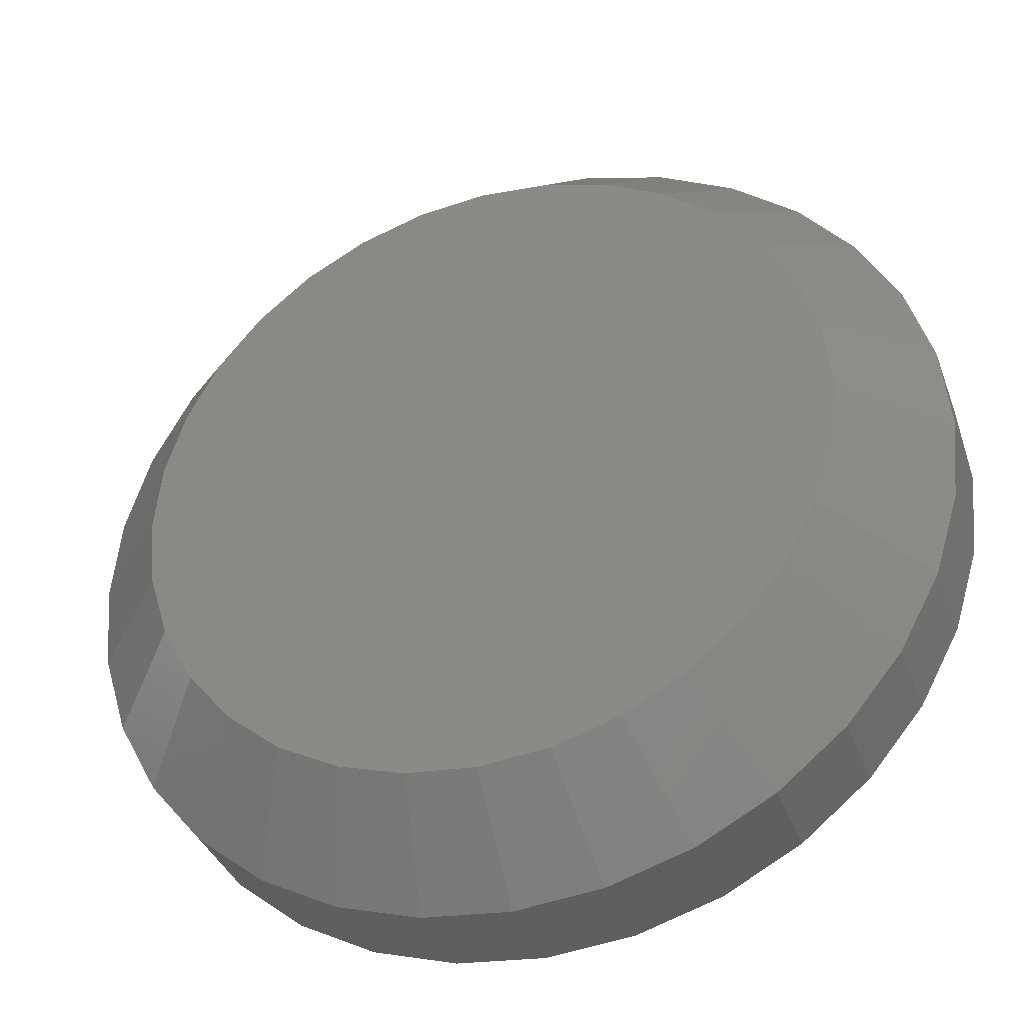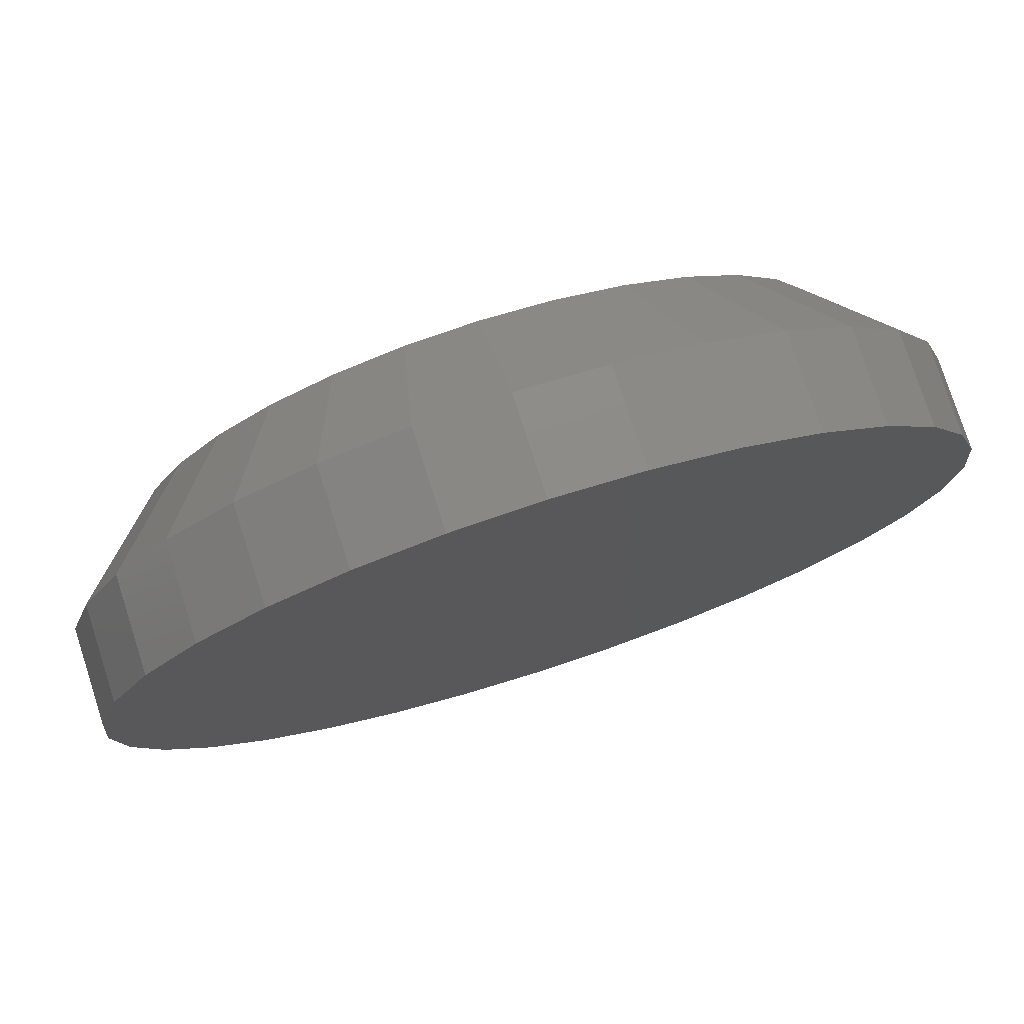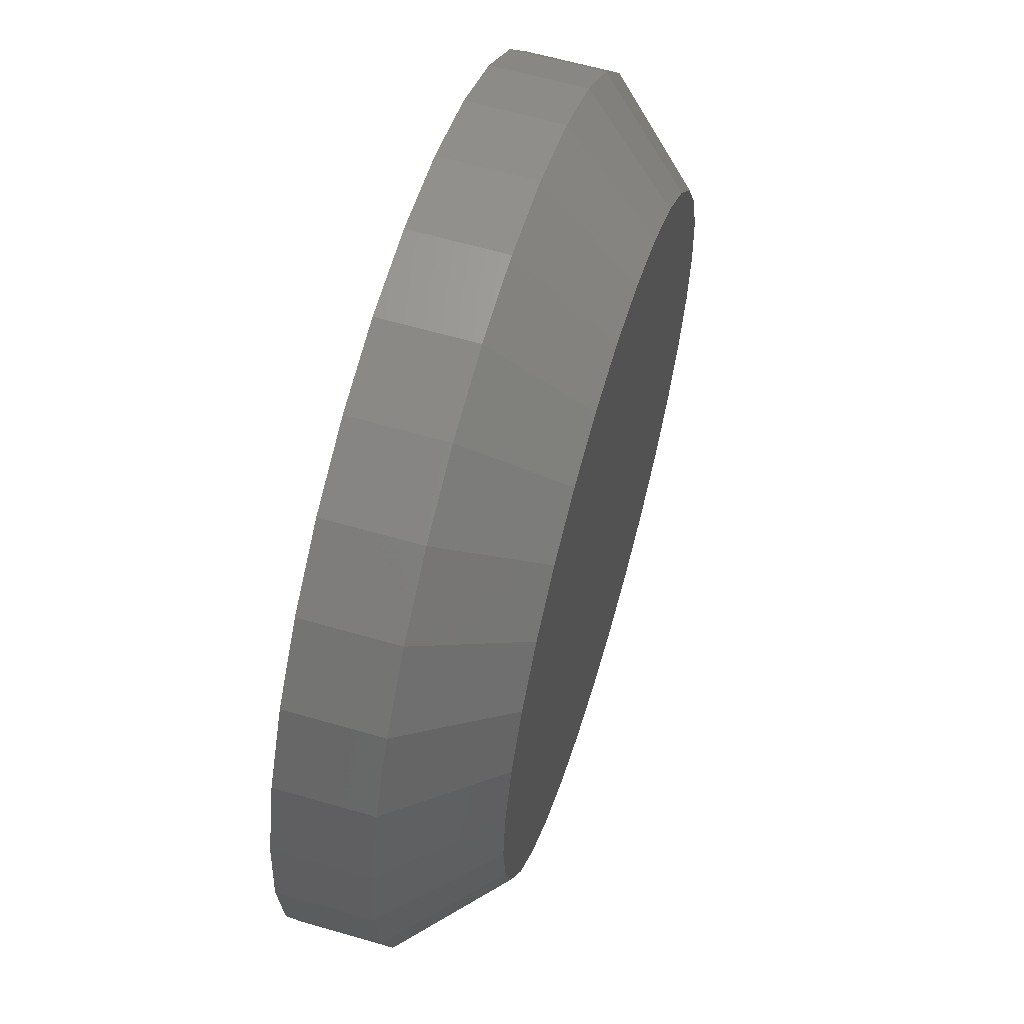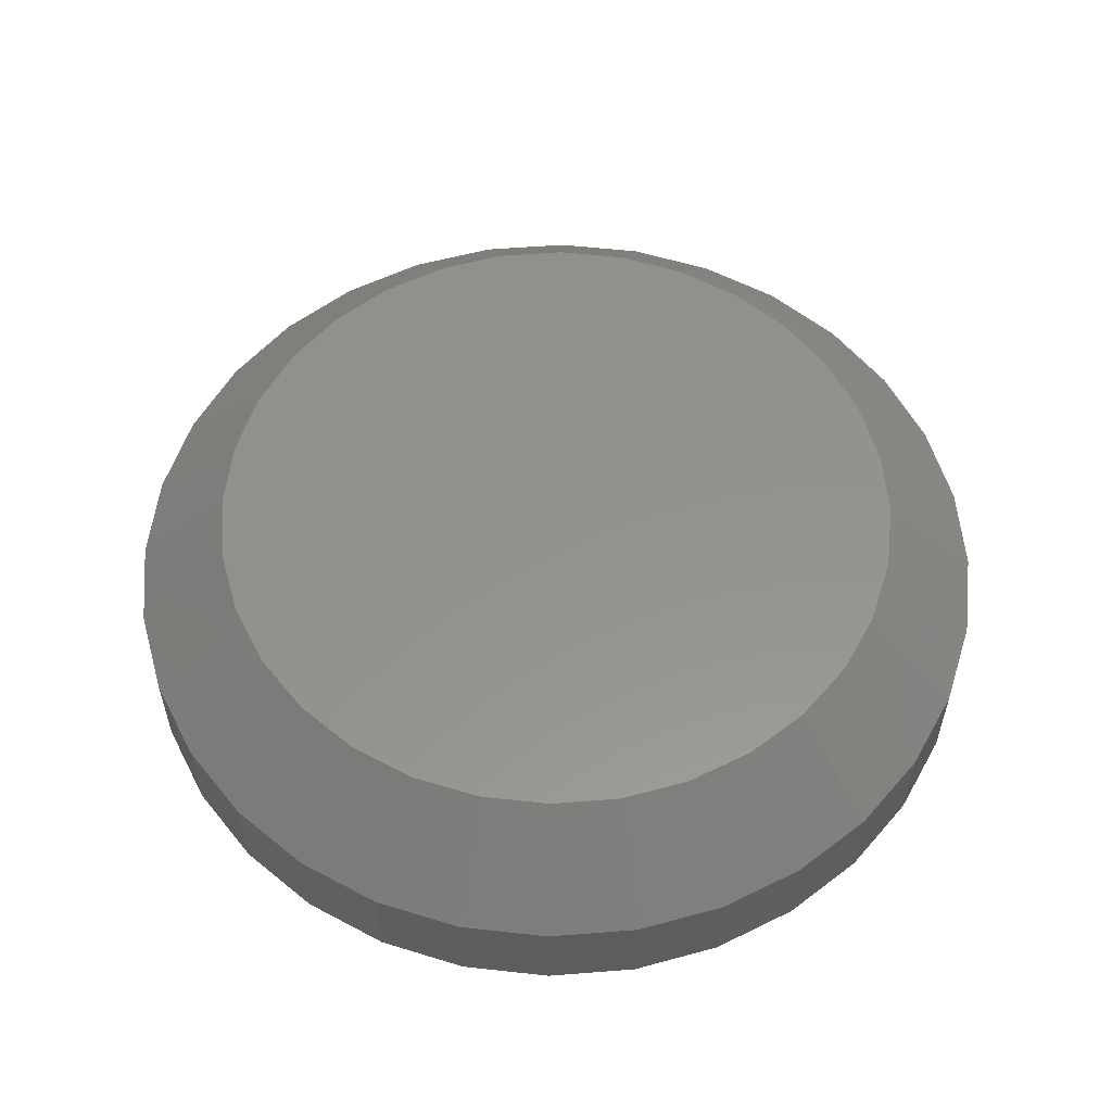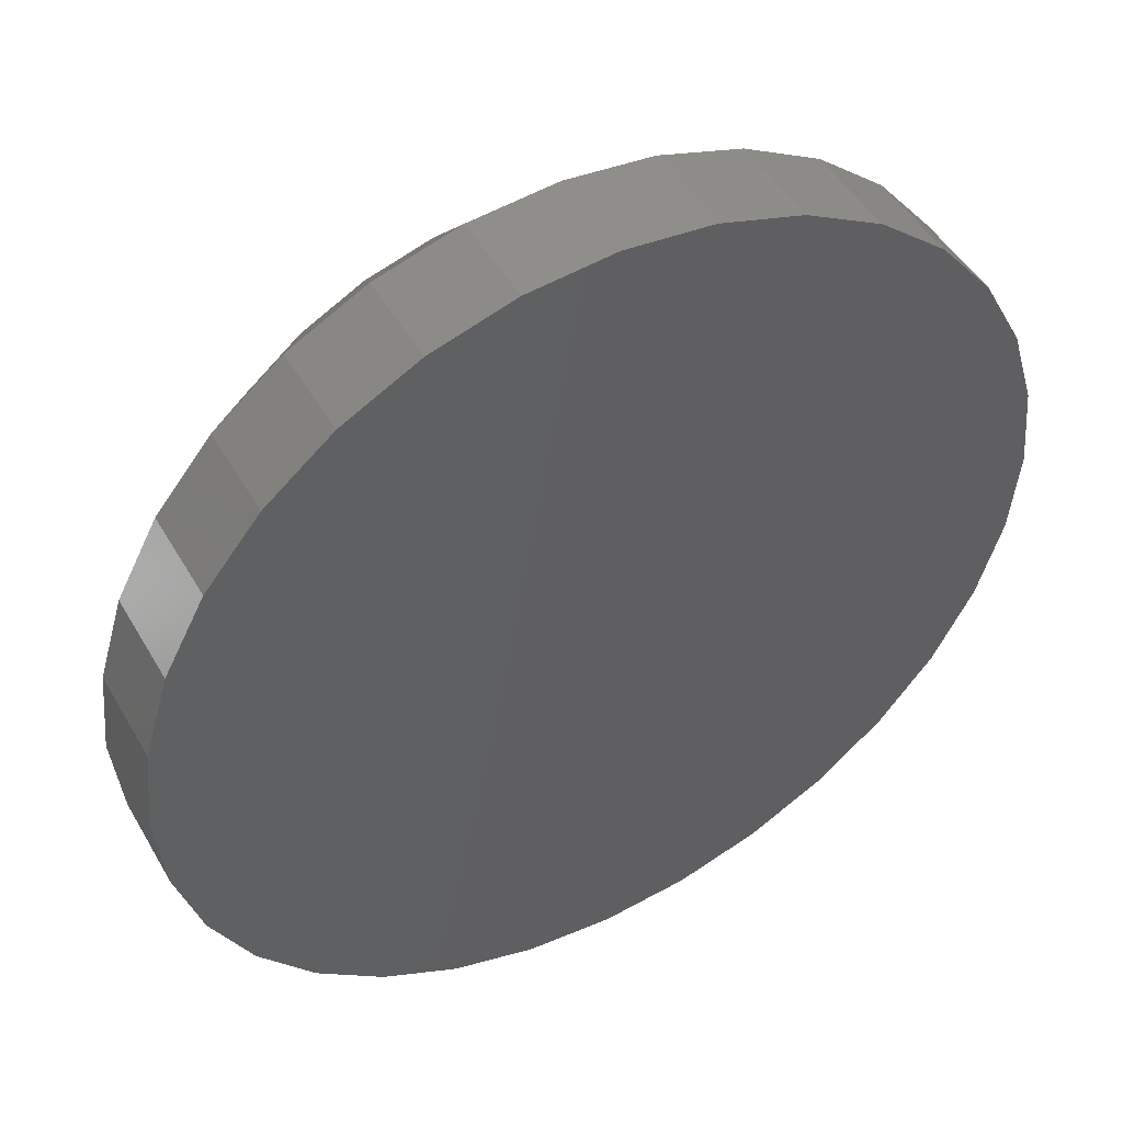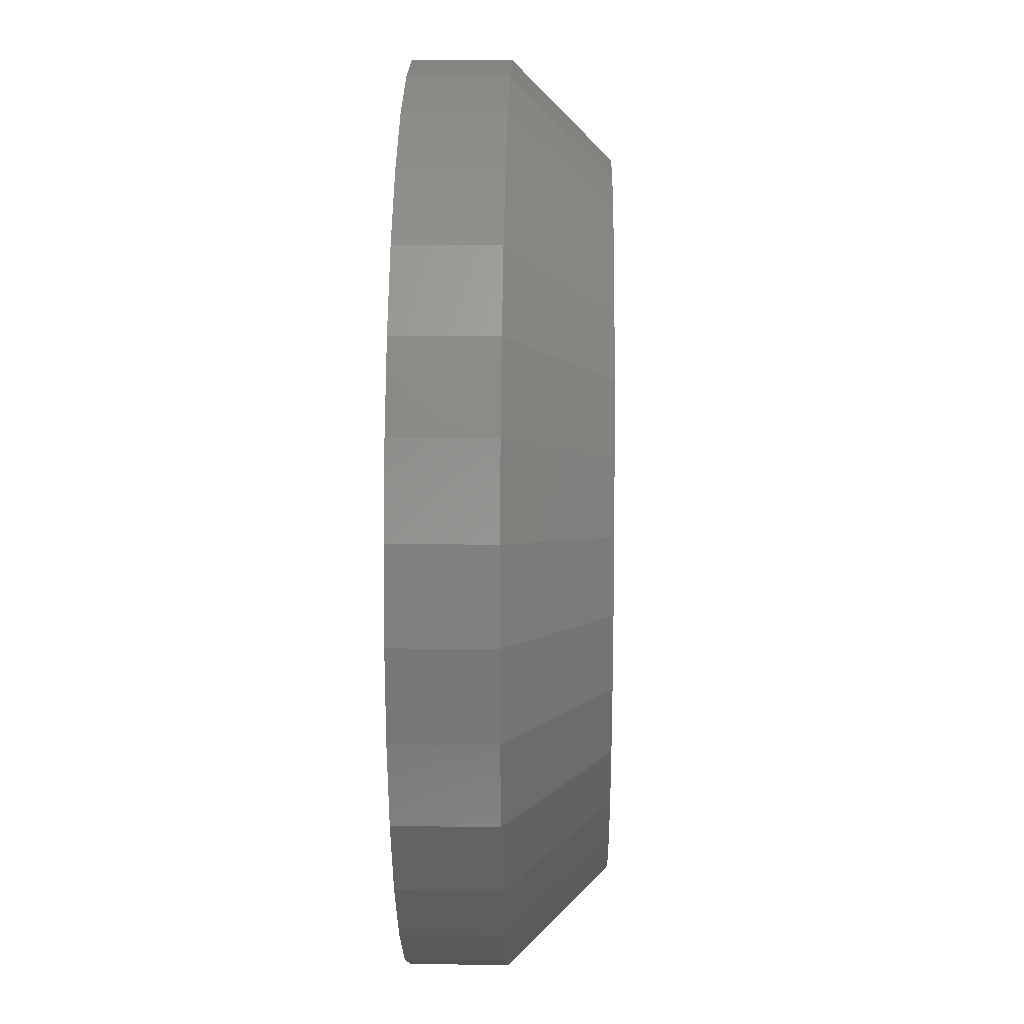
<metadata>
{"format":"stl","ext":"stl","renderer":"f3d","projection":"perspective","resolution":1024,"background":"white","views":[{"elev":-37.0,"azim":-161.1,"up":"+Z"},{"elev":77.2,"azim":-17.8,"up":"+Z"},{"elev":61.0,"azim":106.5,"up":"+Z"},{"elev":56.3,"azim":-77.8,"up":"+Y"},{"elev":47.6,"azim":-28.8,"up":"+Z"},{"elev":14.7,"azim":91.3,"up":"+Z"}]}
</metadata>
<code>
# stl→obj: 96 verts, 188 faces
v 0.3078 4.094e-17 0.09041
v 0.3132 4.124e-17 0.09205
v 0.3188 4.155e-17 0.0926
v 0.3244 4.186e-17 0.09205
v 0.3298 4.216e-17 0.09041
v 0.3029 4.067e-17 0.08776
v 0.3348 4.244e-17 0.08776
v 0.2985 4.042e-17 0.08419
v 0.3391 4.268e-17 0.08419
v 0.295 4.023e-17 0.07984
v 0.3427 4.288e-17 0.07984
v 0.2923 4.008e-17 0.07488
v 0.3453 4.302e-17 0.07488
v 0.2907 3.999e-17 0.0695
v 0.347 4.311e-17 0.0695
v 0.3453 4.302e-17 0.05291
v 0.2923 4.008e-17 0.05291
v 0.347 4.311e-17 0.0583
v 0.295 4.023e-17 0.04795
v 0.3427 4.288e-17 0.04795
v 0.2985 4.042e-17 0.0436
v 0.3391 4.268e-17 0.0436
v 0.3029 4.067e-17 0.04003
v 0.3348 4.244e-17 0.04003
v 0.3078 4.094e-17 0.03738
v 0.3298 4.216e-17 0.03738
v 0.3132 4.124e-17 0.03575
v 0.3188 4.155e-17 0.0352
v 0.3244 4.186e-17 0.03575
v 0.2907 3.999e-17 0.0583
v 0.2901 3.996e-17 0.0639
v 0.3475 4.314e-17 0.0639
v 0.3553 -0.007812 0.0639
v 0.3553 -0.01562 0.0639
v 0.3546 -0.007812 0.05677
v 0.3546 -0.01562 0.05677
v 0.3526 -0.007812 0.04993
v 0.3526 -0.01562 0.04993
v 0.3492 -0.007812 0.04361
v 0.3492 -0.01562 0.04361
v 0.3447 -0.007812 0.03808
v 0.3447 -0.01562 0.03808
v 0.3391 -0.007812 0.03354
v 0.3391 -0.01562 0.03354
v 0.3328 -0.007812 0.03016
v 0.3328 -0.01562 0.03016
v 0.326 -0.007812 0.02809
v 0.326 -0.01562 0.02809
v 0.3188 -0.007812 0.02738
v 0.3188 -0.01562 0.02738
v 0.3117 -0.007812 0.02809
v 0.3117 -0.01562 0.02809
v 0.3049 -0.007812 0.03016
v 0.3049 -0.01562 0.03016
v 0.2985 -0.007812 0.03354
v 0.2985 -0.01562 0.03354
v 0.293 -0.007812 0.03808
v 0.293 -0.01562 0.03808
v 0.2885 -0.007812 0.04361
v 0.2885 -0.01562 0.04361
v 0.2851 -0.007812 0.04993
v 0.2851 -0.01562 0.04993
v 0.283 -0.007812 0.05677
v 0.283 -0.01562 0.05677
v 0.2823 -0.007812 0.0639
v 0.2823 -0.01562 0.0639
v 0.283 -0.007812 0.07102
v 0.283 -0.01562 0.07102
v 0.2851 -0.007812 0.07787
v 0.2851 -0.01562 0.07787
v 0.2885 -0.007812 0.08418
v 0.2885 -0.01562 0.08418
v 0.293 -0.007812 0.08972
v 0.293 -0.01562 0.08972
v 0.2985 -0.007812 0.09426
v 0.2985 -0.01562 0.09426
v 0.3049 -0.007812 0.09763
v 0.3049 -0.01562 0.09763
v 0.3117 -0.007812 0.09971
v 0.3117 -0.01562 0.09971
v 0.3188 -0.007812 0.1004
v 0.3188 -0.01562 0.1004
v 0.326 -0.007812 0.09971
v 0.326 -0.01562 0.09971
v 0.3328 -0.007812 0.09763
v 0.3328 -0.01562 0.09763
v 0.3391 -0.007812 0.09426
v 0.3391 -0.01562 0.09426
v 0.3447 -0.007812 0.08972
v 0.3447 -0.01562 0.08972
v 0.3492 -0.007812 0.08418
v 0.3492 -0.01562 0.08418
v 0.3526 -0.007812 0.07787
v 0.3526 -0.01562 0.07787
v 0.3546 -0.007812 0.07102
v 0.3546 -0.01562 0.07102
f 1 2 3
f 1 3 4
f 5 1 4
f 6 1 5
f 7 6 5
f 8 6 7
f 9 8 7
f 10 8 9
f 11 10 9
f 12 10 11
f 13 12 11
f 14 12 13
f 15 14 13
f 16 17 18
f 19 17 16
f 20 19 16
f 21 19 20
f 22 21 20
f 23 21 22
f 24 23 22
f 25 23 24
f 26 25 24
f 27 25 26
f 28 27 26
f 29 28 26
f 17 30 18
f 18 30 31
f 18 31 32
f 32 31 14
f 32 14 15
f 33 34 35
f 35 34 36
f 35 36 37
f 37 36 38
f 37 38 39
f 39 38 40
f 39 40 41
f 41 40 42
f 41 42 43
f 43 42 44
f 43 44 45
f 45 44 46
f 45 46 47
f 47 46 48
f 47 48 49
f 49 48 50
f 49 50 51
f 51 50 52
f 51 52 53
f 53 52 54
f 53 54 55
f 55 54 56
f 55 56 57
f 57 56 58
f 57 58 59
f 59 58 60
f 59 60 61
f 61 60 62
f 61 62 63
f 63 62 64
f 63 64 65
f 65 64 66
f 65 66 67
f 67 66 68
f 67 68 69
f 69 68 70
f 69 70 71
f 71 70 72
f 71 72 73
f 73 72 74
f 73 74 75
f 75 74 76
f 75 76 77
f 77 76 78
f 77 78 79
f 79 78 80
f 79 80 81
f 81 80 82
f 81 82 83
f 83 82 84
f 83 84 85
f 85 84 86
f 85 86 87
f 87 86 88
f 87 88 89
f 89 88 90
f 89 90 91
f 91 90 92
f 91 92 93
f 93 92 94
f 93 94 95
f 95 94 96
f 95 96 33
f 33 96 34
f 32 95 33
f 32 15 95
f 65 14 31
f 65 67 14
f 13 93 95
f 13 95 15
f 11 89 91
f 91 93 11
f 11 93 13
f 5 85 87
f 5 87 7
f 87 9 7
f 4 81 83
f 83 85 4
f 4 85 5
f 1 77 79
f 1 79 2
f 79 3 2
f 6 73 75
f 75 77 6
f 6 77 1
f 12 69 71
f 12 71 10
f 71 8 10
f 67 69 14
f 14 69 12
f 89 11 9
f 9 87 89
f 81 4 3
f 3 79 81
f 73 6 8
f 8 71 73
f 31 63 65
f 31 30 63
f 33 18 32
f 33 35 18
f 17 61 63
f 17 63 30
f 19 57 59
f 59 61 19
f 19 61 17
f 25 53 55
f 25 55 23
f 55 21 23
f 27 49 51
f 51 53 27
f 27 53 25
f 26 45 47
f 26 47 29
f 47 28 29
f 24 41 43
f 43 45 24
f 24 45 26
f 16 37 39
f 16 39 20
f 39 22 20
f 35 37 18
f 18 37 16
f 57 19 21
f 21 55 57
f 49 27 28
f 28 47 49
f 41 24 22
f 22 39 41
f 82 80 78
f 84 82 78
f 84 78 86
f 86 78 76
f 86 76 88
f 88 76 74
f 88 74 90
f 90 74 72
f 90 72 92
f 92 72 70
f 92 70 94
f 94 70 68
f 94 68 96
f 36 62 38
f 38 62 60
f 38 60 40
f 40 60 58
f 40 58 42
f 42 58 56
f 42 56 44
f 44 56 54
f 44 54 46
f 46 54 52
f 46 52 50
f 46 50 48
f 96 68 34
f 34 68 66
f 34 66 36
f 36 66 64
f 36 64 62

</code>
